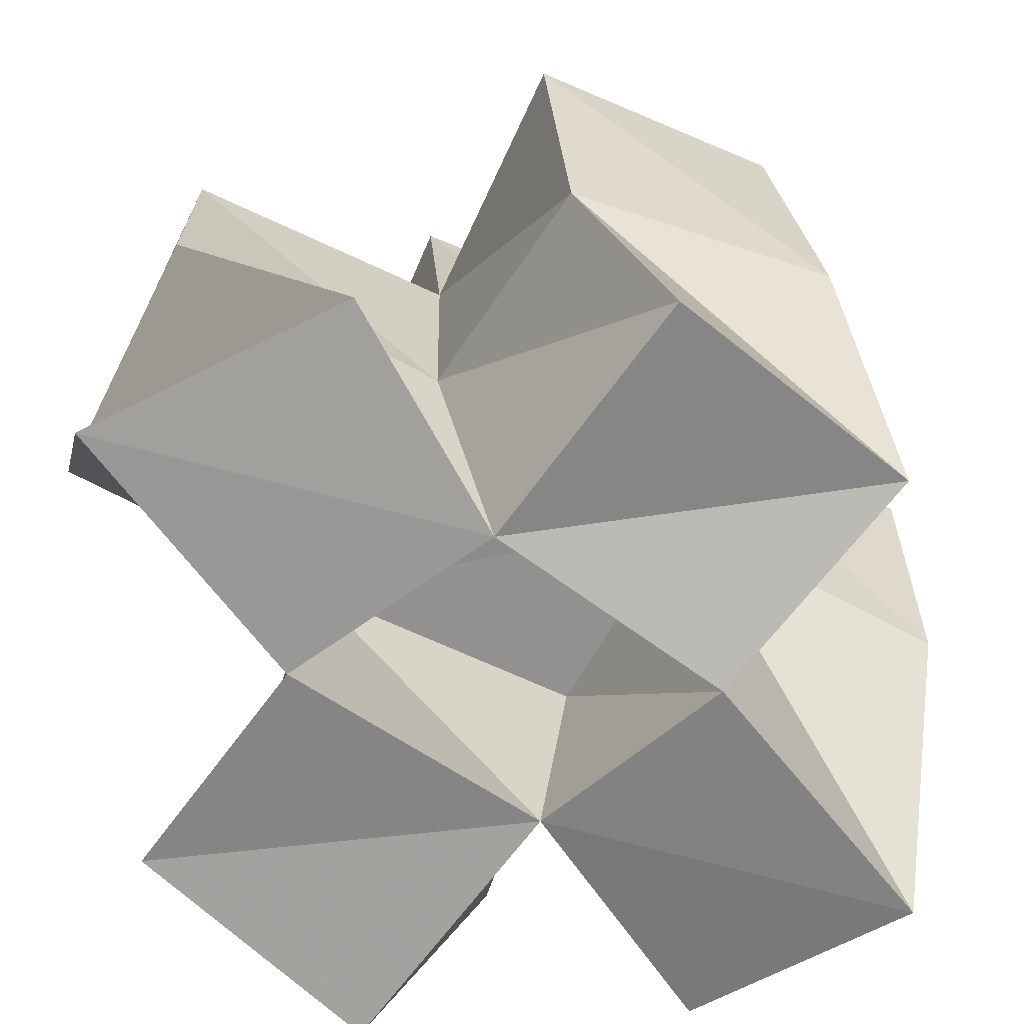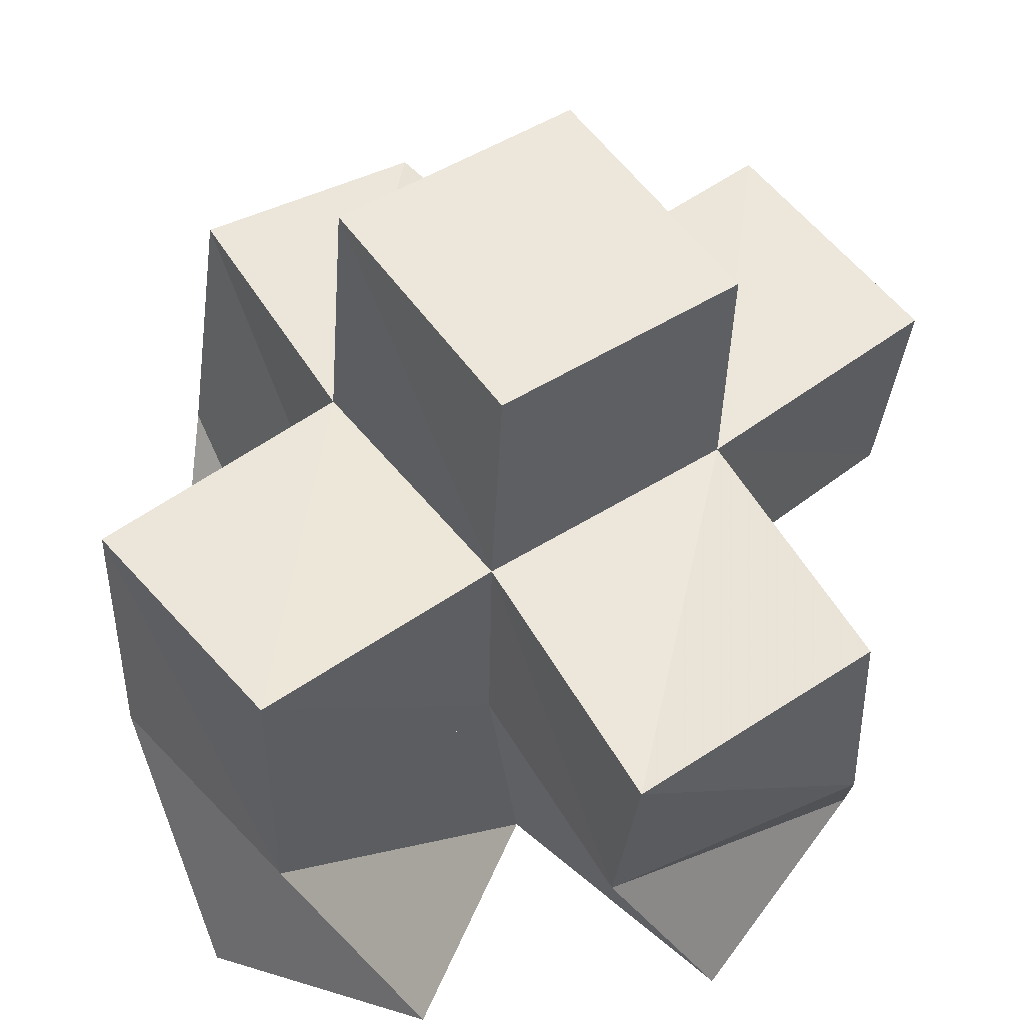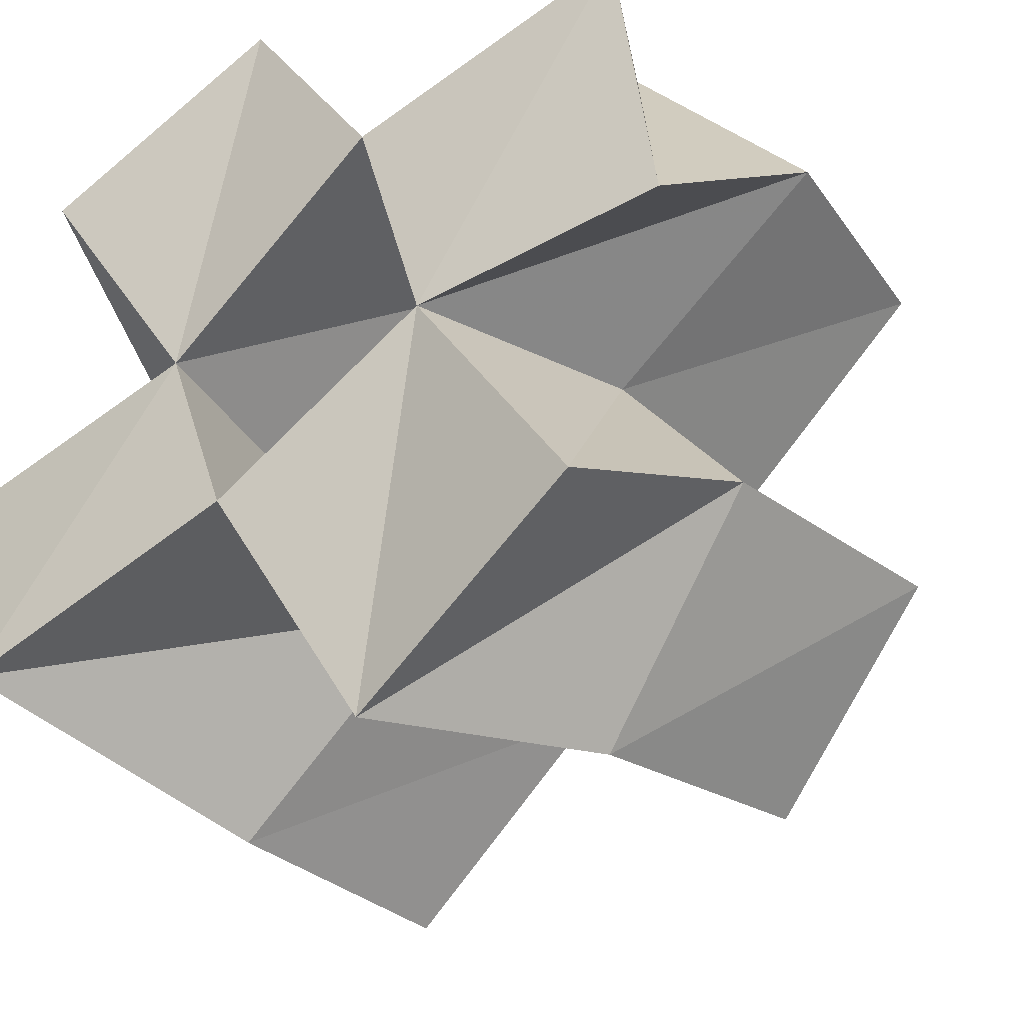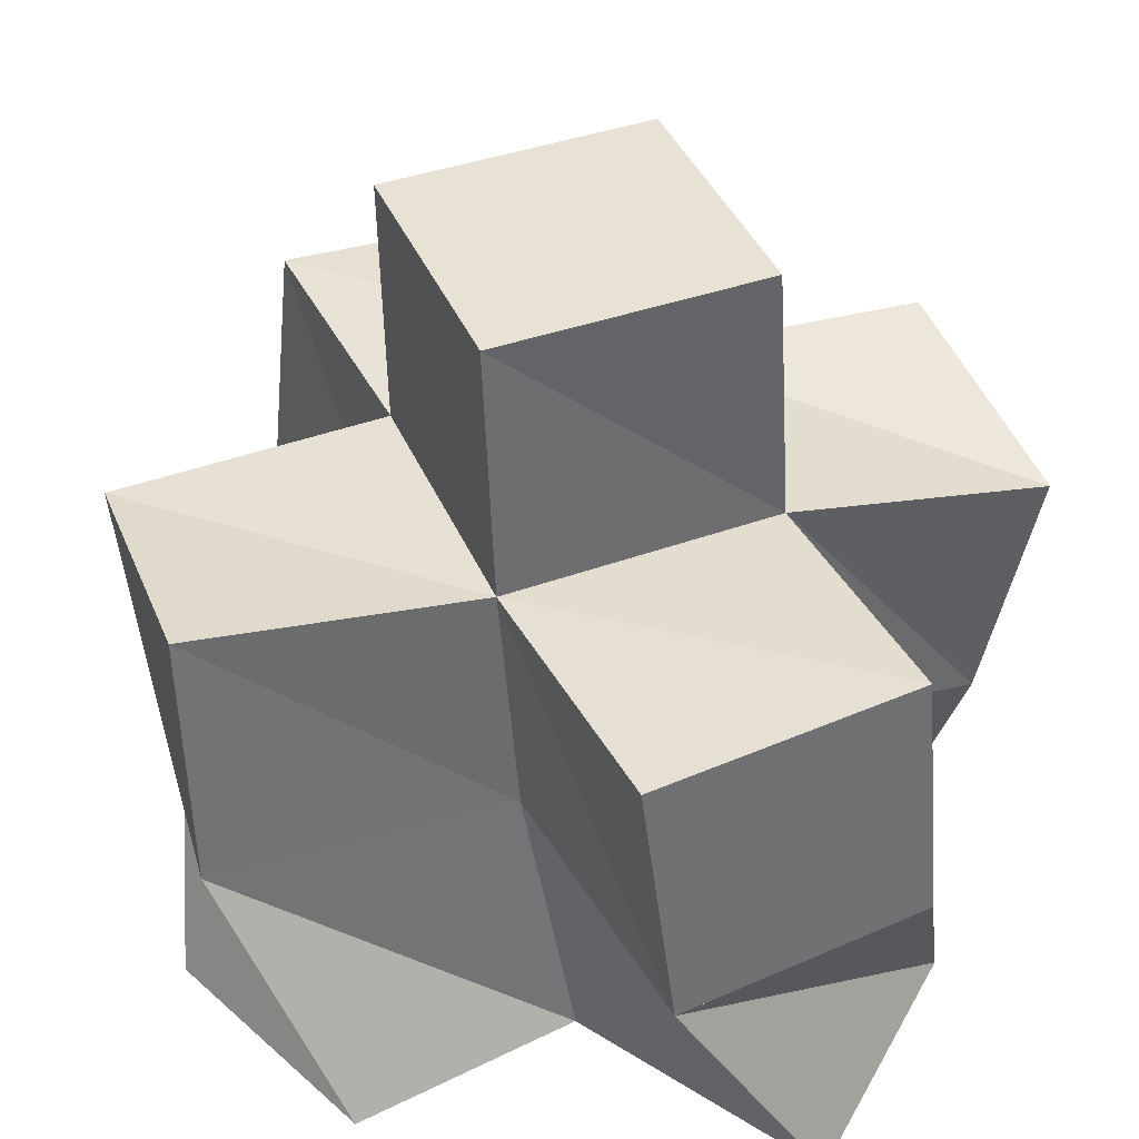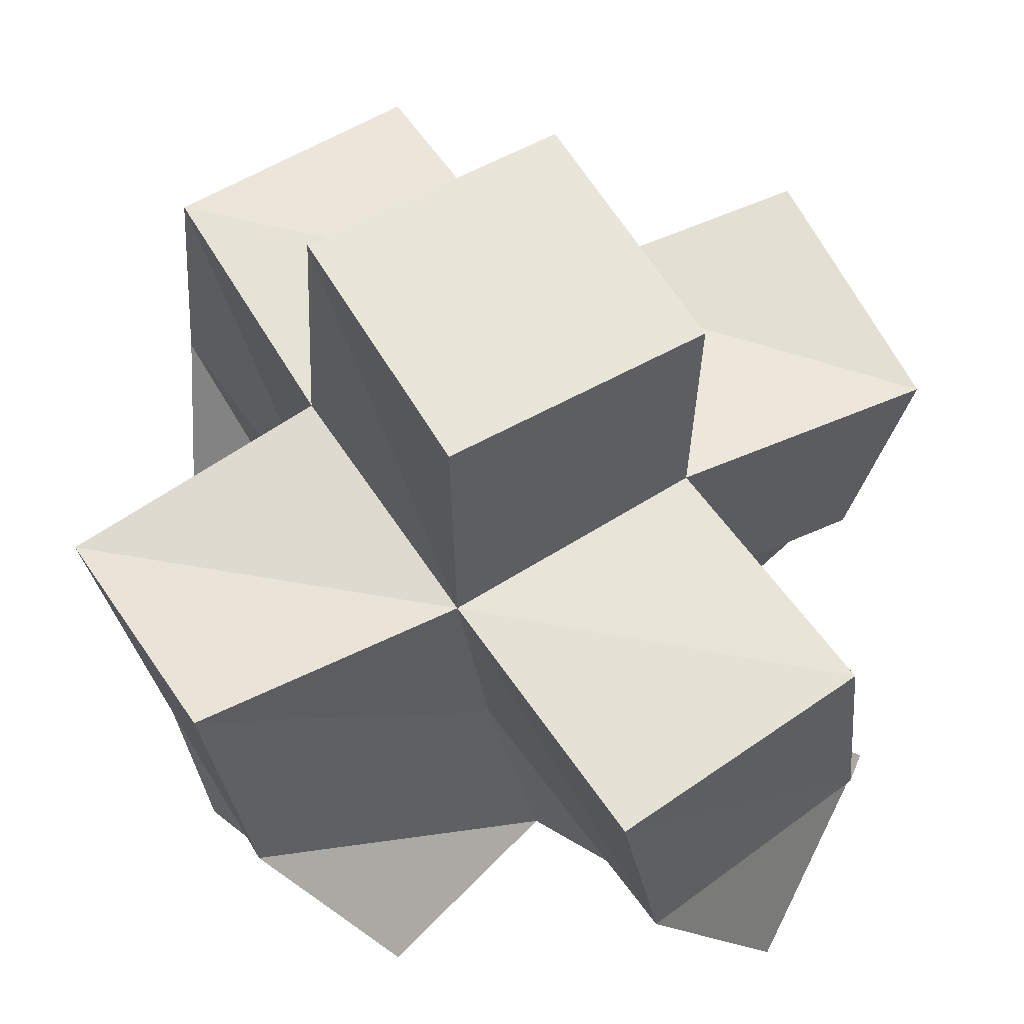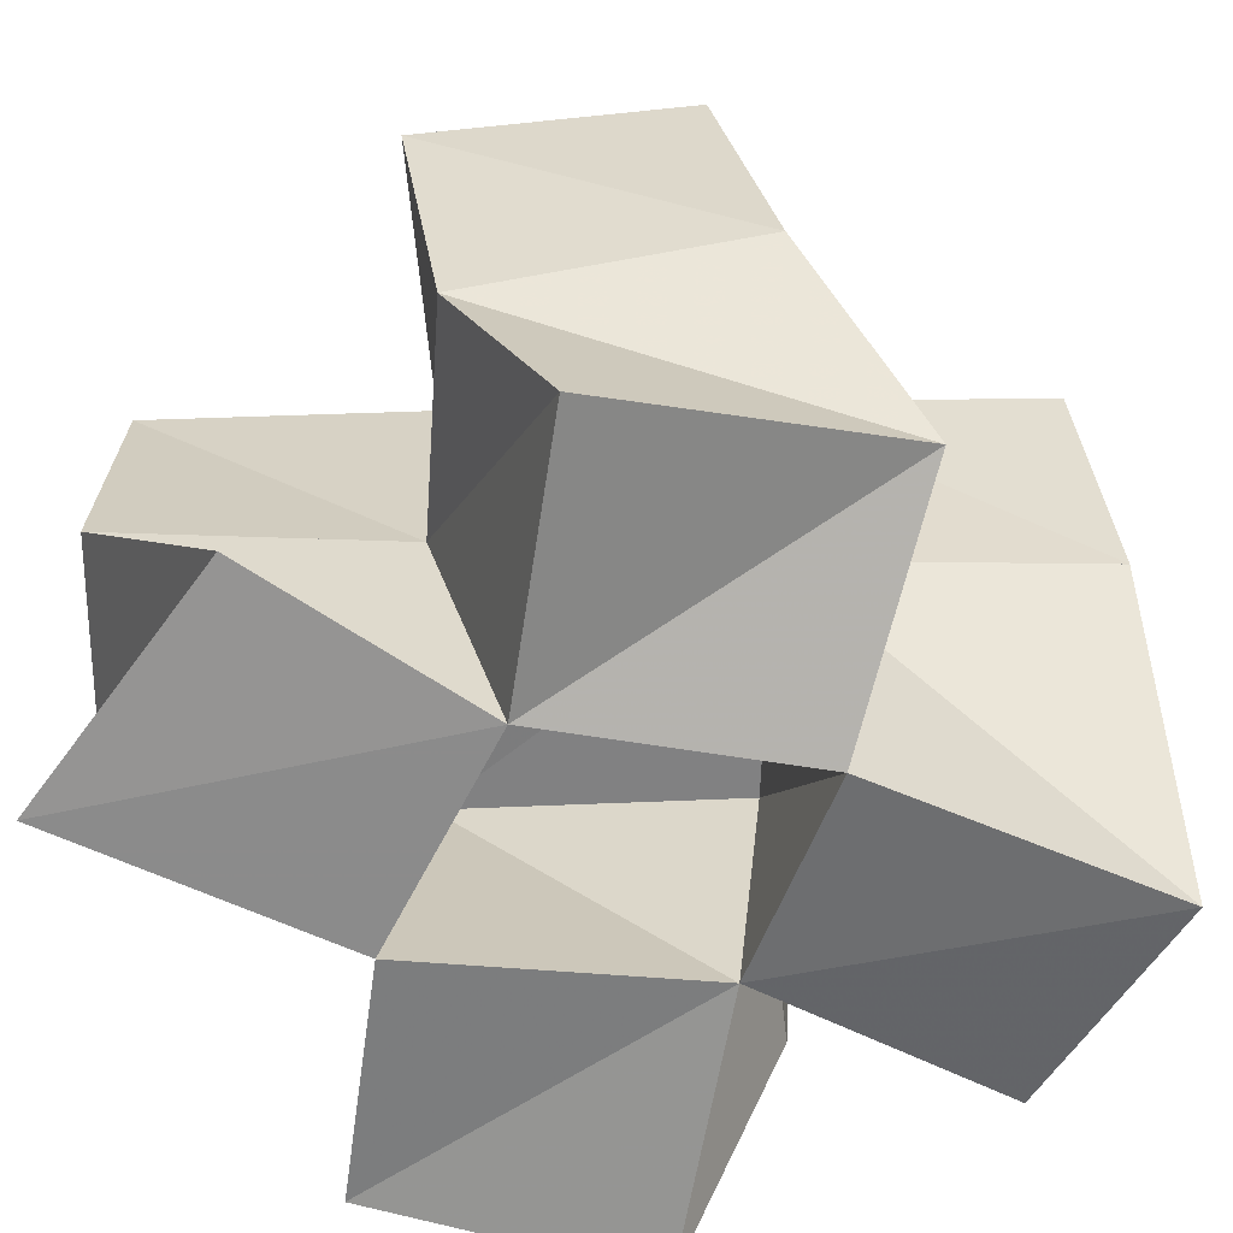
<metadata>
{"format":"obj","ext":"obj","renderer":"f3d","projection":"perspective","resolution":1024,"background":"white","views":[{"elev":-66.6,"azim":109.4,"up":"+Y"},{"elev":52.6,"azim":-82.1,"up":"+Y"},{"elev":-32.4,"azim":32.1,"up":"+Z"},{"elev":38.1,"azim":21.2,"up":"+Y"},{"elev":61.8,"azim":-167.5,"up":"+Y"},{"elev":-61.4,"azim":137.1,"up":"+Y"}]}
</metadata>
<code>
v 0.5614 0.1041 0.1364
v 0.5736 0.1416 0.1499
v 0.5329 0.102 0.1783
v 0.5454 0.151 0.1852
v 0.5138 0.115 0.1099
v 0.5404 0.1519 0.1118
v 0.4936 0.1 0.1508
v 0.5038 0.152 0.1515
v 0.5794 0.1043 0.1859
v 0.5849 0.1529 0.2208
v 0.574 0.1 0.2364
v 0.552 0.1487 0.2554
v 0.5213 0.1 0.2198
v 0.5121 0.1534 0.2222
v 0.4769 0.1054 0.1895
v 0.4753 0.1526 0.1842
v 0.4398 0.1006 0.1323
v 0.4629 0.1528 0.115
v 0.428 0.1084 0.1774
v 0.4314 0.1548 0.1512
v 0.4947 0.1017 0.258
v 0.4682 0.1507 0.2566
v 0.4488 0.1 0.2339
v 0.4417 0.1462 0.2126
v 0.5835 0.1908 0.1509
v 0.5459 0.1992 0.1859
v 0.5495 0.2006 0.1171
v 0.5089 0.2002 0.1496
v 0.5814 0.2019 0.2231
v 0.5469 0.1981 0.259
v 0.5088 0.1983 0.2234
v 0.4732 0.2003 0.1854
v 0.4705 0.2005 0.1136
v 0.4361 0.2034 0.1503
v 0.4656 0.1995 0.2545
v 0.4335 0.1949 0.2172
v 0.5443 0.2482 0.1899
v 0.5073 0.2463 0.2241
v 0.5102 0.2498 0.1531
v 0.4731 0.2478 0.1874
f 1 2 4
f 3 1 4
f 2 6 8
f 4 2 8
f 6 5 7
f 8 6 7
f 5 1 3
f 7 5 3
f 8 7 3
f 4 8 3
f 2 1 5
f 6 2 5
f 9 10 12
f 11 9 12
f 10 4 14
f 12 10 14
f 4 3 13
f 14 4 13
f 3 9 11
f 13 3 11
f 14 13 11
f 12 14 11
f 10 9 3
f 4 10 3
f 7 8 16
f 15 7 16
f 8 18 20
f 16 8 20
f 18 17 19
f 20 18 19
f 17 7 15
f 19 17 15
f 20 19 15
f 16 20 15
f 8 7 17
f 18 8 17
f 13 14 22
f 21 13 22
f 14 16 24
f 22 14 24
f 16 15 23
f 24 16 23
f 15 13 21
f 23 15 21
f 24 23 21
f 22 24 21
f 14 13 15
f 16 14 15
f 2 25 26
f 4 2 26
f 25 27 28
f 26 25 28
f 27 6 8
f 28 27 8
f 6 2 4
f 8 6 4
f 28 8 4
f 26 28 4
f 25 2 6
f 27 25 6
f 10 29 30
f 12 10 30
f 29 26 31
f 30 29 31
f 26 4 14
f 31 26 14
f 4 10 12
f 14 4 12
f 31 14 12
f 30 31 12
f 29 10 4
f 26 29 4
f 8 28 32
f 16 8 32
f 28 33 34
f 32 28 34
f 33 18 20
f 34 33 20
f 18 8 16
f 20 18 16
f 34 20 16
f 32 34 16
f 28 8 18
f 33 28 18
f 14 31 35
f 22 14 35
f 31 32 36
f 35 31 36
f 32 16 24
f 36 32 24
f 16 14 22
f 24 16 22
f 36 24 22
f 35 36 22
f 31 14 16
f 32 31 16
f 4 26 31
f 14 4 31
f 26 28 32
f 31 26 32
f 28 8 16
f 32 28 16
f 8 4 14
f 16 8 14
f 32 16 14
f 31 32 14
f 26 4 8
f 28 26 8
f 26 37 38
f 31 26 38
f 37 39 40
f 38 37 40
f 39 28 32
f 40 39 32
f 28 26 31
f 32 28 31
f 40 32 31
f 38 40 31
f 37 26 28
f 39 37 28

</code>
